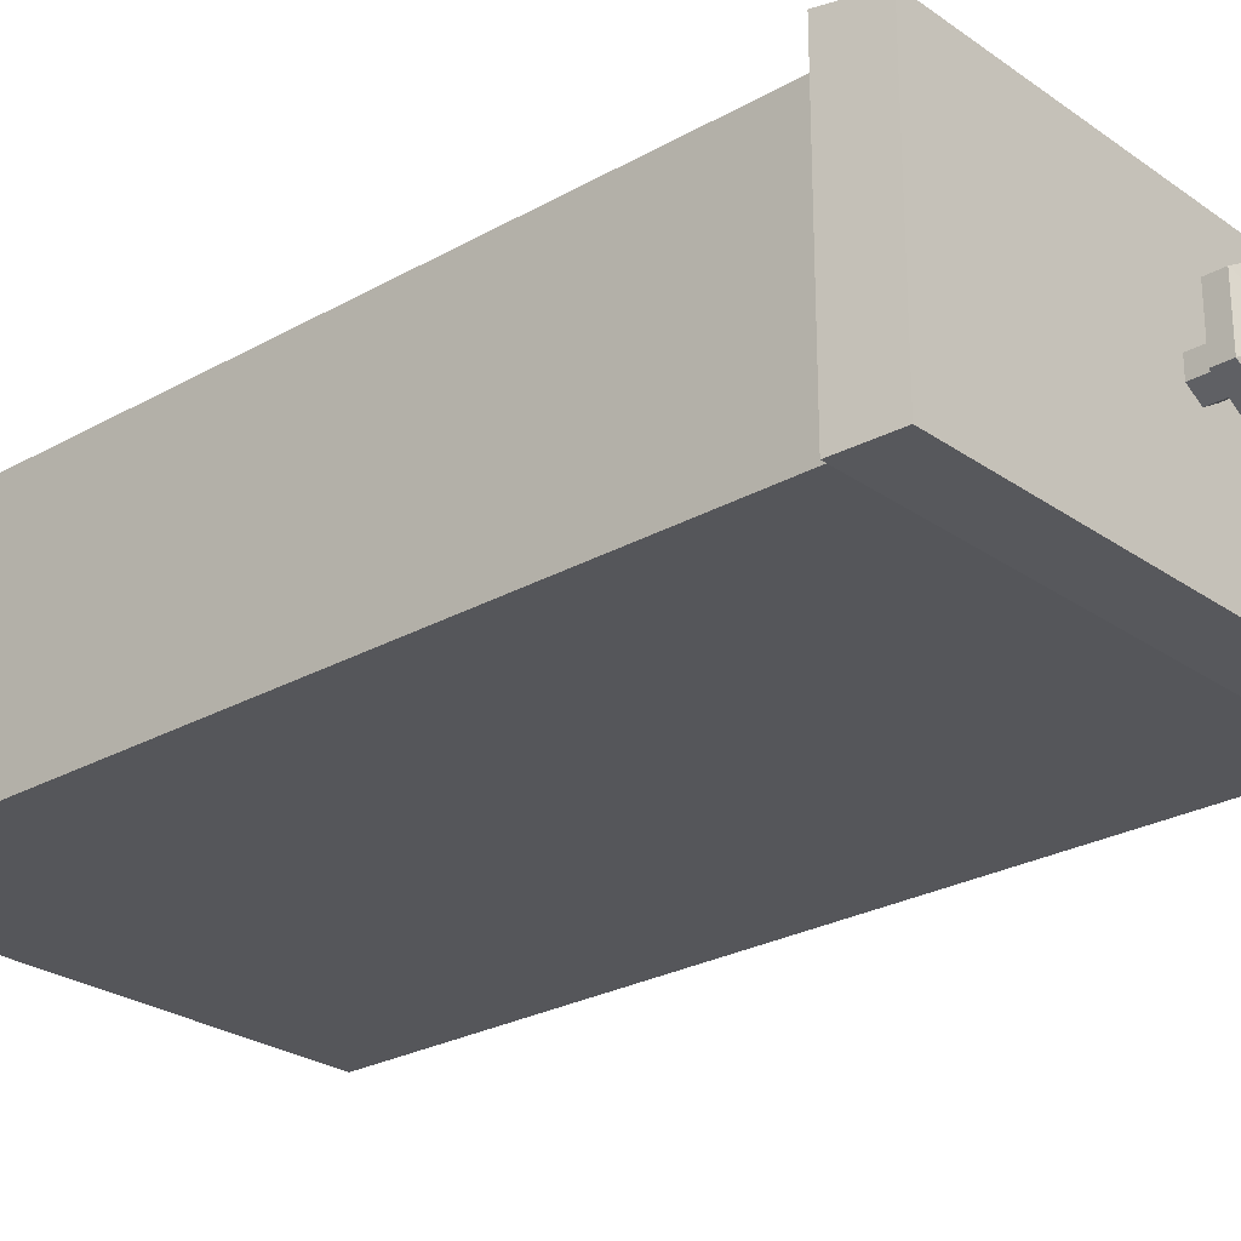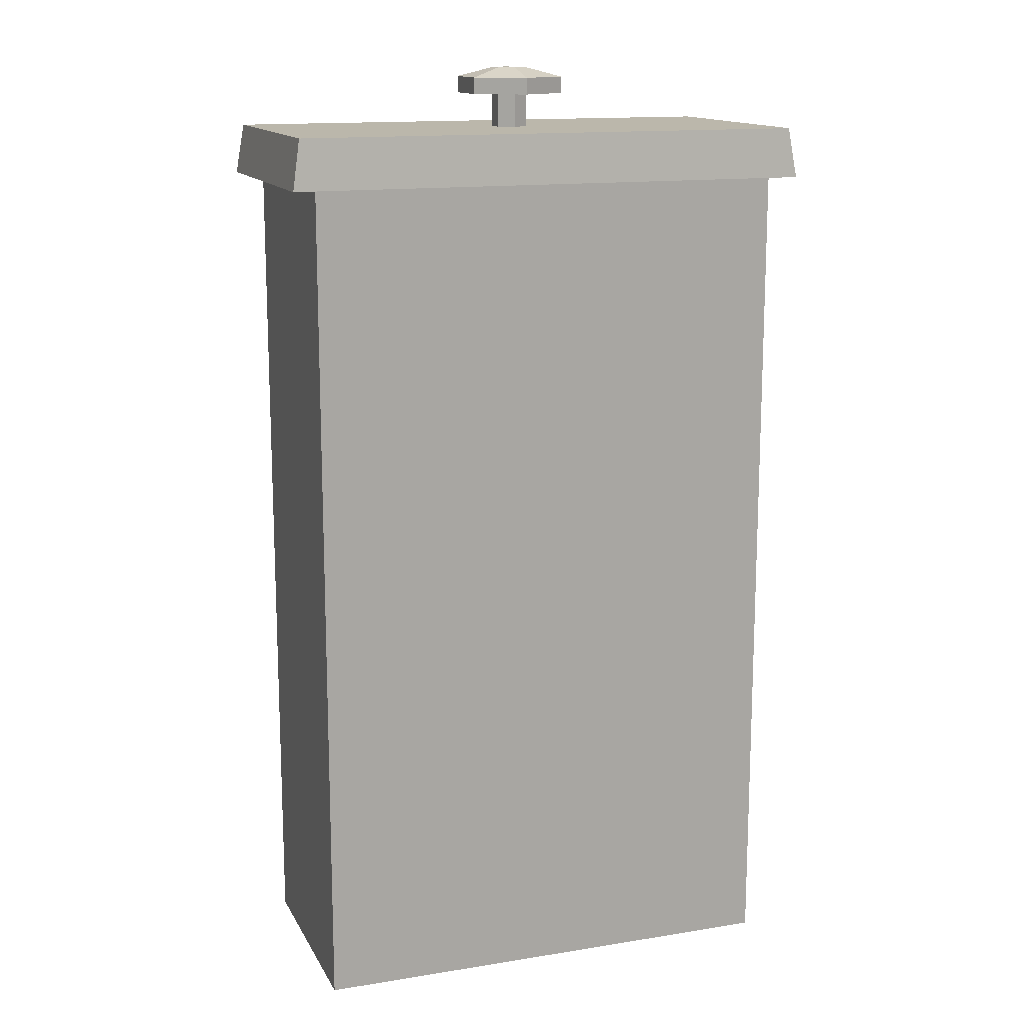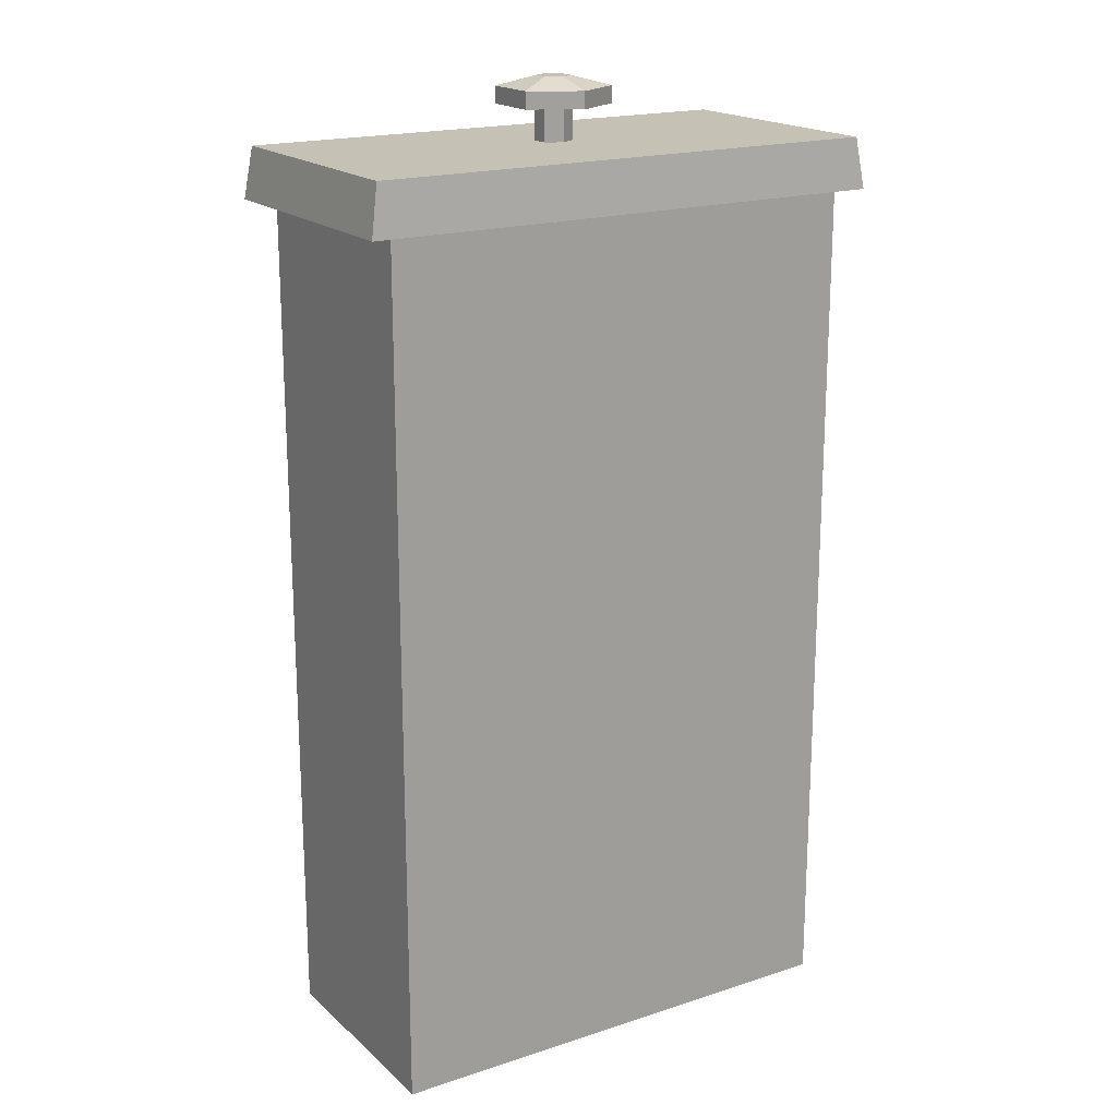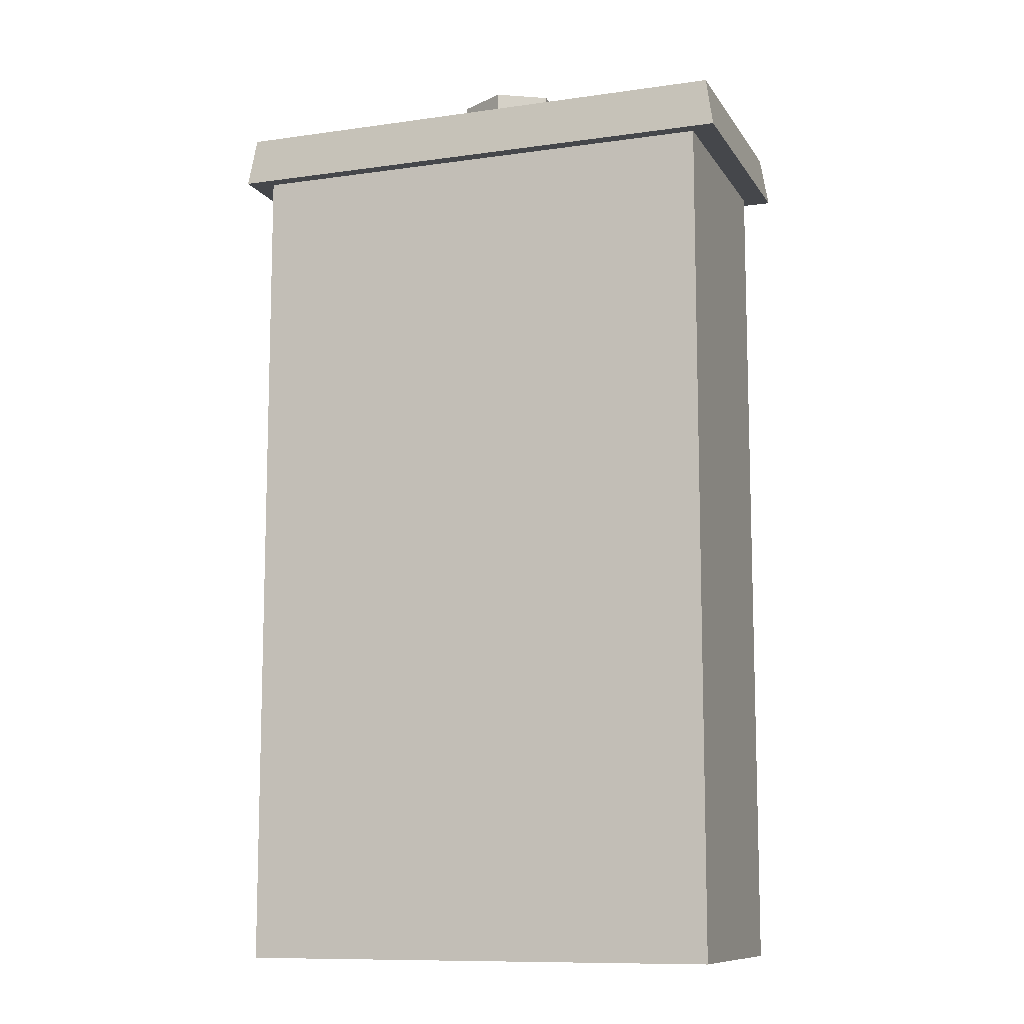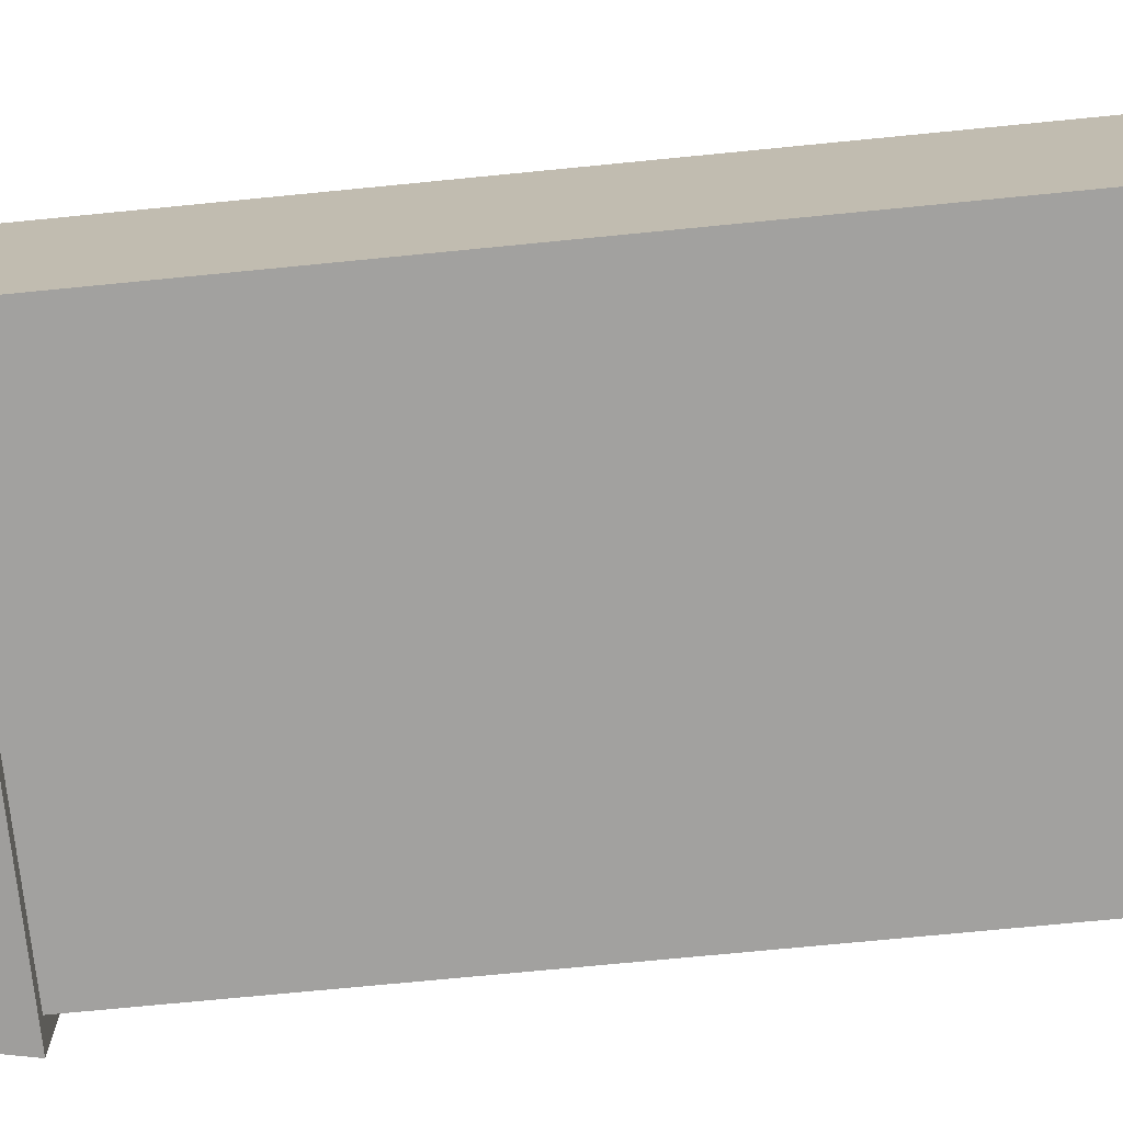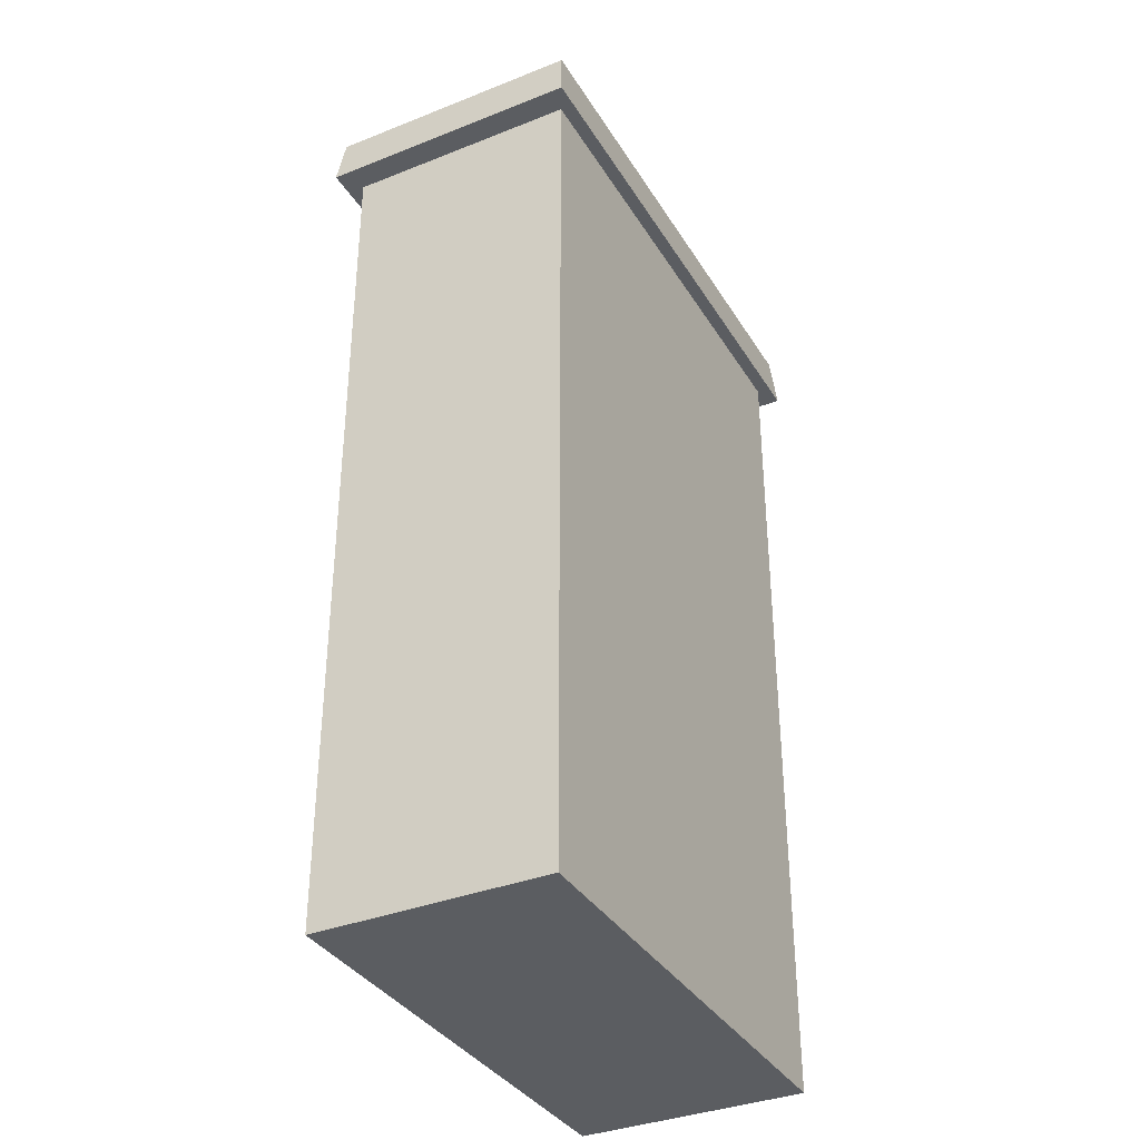
<metadata>
{"format":"obj","ext":"obj","renderer":"f3d","projection":"perspective","resolution":1024,"background":"white","views":[{"elev":-25.9,"azim":-48.1,"up":"+Y"},{"elev":14.2,"azim":-19.5,"up":"+Z"},{"elev":18.7,"azim":-32.0,"up":"+Z"},{"elev":-10.5,"azim":19.8,"up":"+Z"},{"elev":-72.2,"azim":95.6,"up":"+Y"},{"elev":-35.8,"azim":-62.4,"up":"+Z"}]}
</metadata>
<code>
v 0.7079 48.03 22.9
v 7e-06 48.44 22.9
v -0.7078 48.03 22.9
v -0.7078 47.21 22.9
v 6e-06 46.8 22.9
v 0.7079 47.21 22.9
v 0.7079 48.03 24.53
v 7e-06 48.44 24.53
v -0.7078 48.03 24.53
v -0.7078 47.21 24.53
v 6e-06 46.8 24.53
v 0.7079 47.21 24.53
v 2.17 48.87 24.53
v 1.3e-05 50.12 24.53
v -2.17 48.87 24.53
v -2.17 46.37 24.53
v 1.2e-05 45.11 24.53
v 2.17 46.37 24.53
v 2.17 48.87 25.3
v 1.3e-05 50.12 25.3
v -2.17 48.87 25.3
v -2.17 46.37 25.3
v 1.2e-05 45.11 25.3
v 2.17 46.37 25.3
v 0.6876 48.01 25.73
v 1.1e-05 48.41 25.73
v -0.6876 48.01 25.73
v -0.6876 47.22 25.73
v 9e-06 46.82 25.73
v 0.6876 47.22 25.73
v -12.15 53.14 20.7
v 12.15 53.14 20.7
v 12.15 41.28 20.7
v -12.15 41.28 20.7
v -11.79 52.94 22.97
v -11.79 41.47 22.97
v 11.79 41.47 22.97
v 11.79 52.94 22.97
v -11.02 52.35 20.7
v 11.02 52.35 20.7
v 11.02 41.9 20.7
v -11.02 41.9 20.7
v 11.02 52.35 -17.8
v -11.02 52.35 -17.8
v -11.02 41.9 -17.8
v 11.02 41.9 -17.8
v 9.122 52.35 -15.9
v -9.122 52.35 -15.9
v -9.122 43.8 -15.9
v 9.122 43.8 -15.9
v -9.122 52.35 20.7
v -9.122 43.8 20.7
v 9.122 43.8 20.7
v 9.122 52.35 20.7
f 1 2 8 7
f 2 3 9 8
f 3 4 10 9
f 4 5 11 10
f 5 6 12 11
f 6 1 7 12
f 1 6 5 4 3 2
f 25 26 29 30
f 7 8 14 13
f 8 9 15 14
f 9 10 16 15
f 10 11 17 16
f 11 12 18 17
f 12 7 13 18
f 13 14 20 19
f 14 15 21 20
f 15 16 22 21
f 16 17 23 22
f 17 18 24 23
f 18 13 19 24
f 19 20 26 25
f 20 21 27 26
f 21 22 28 27
f 22 23 29 28
f 23 24 30 29
f 24 19 25 30
f 29 26 27 28
f 35 36 37 38
f 31 32 33 34
f 31 34 36 35
f 34 33 37 36
f 33 32 38 37
f 32 31 35 38
f 47 48 49 50
f 51 52 49 48
f 52 53 50 49
f 53 54 47 50
f 43 46 45 44
f 39 44 45 42
f 42 45 46 41
f 41 46 43 40
f 43 44 48 47
f 39 42 52 51
f 44 39 51 48
f 42 41 53 52
f 41 40 54 53
f 40 43 47 54

</code>
